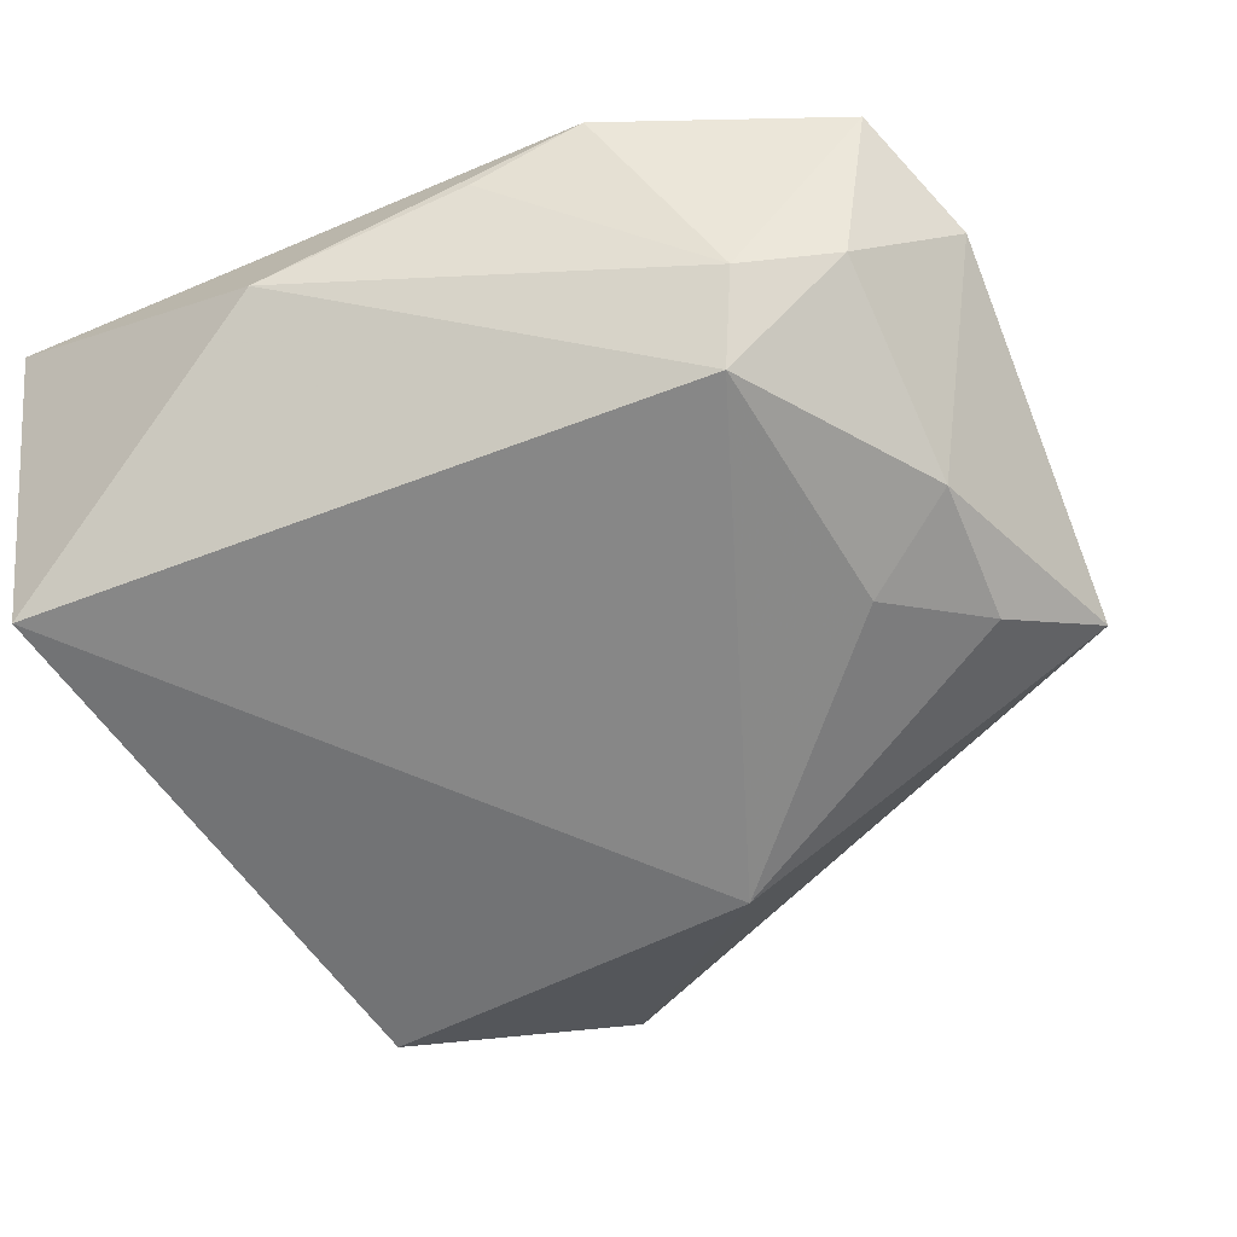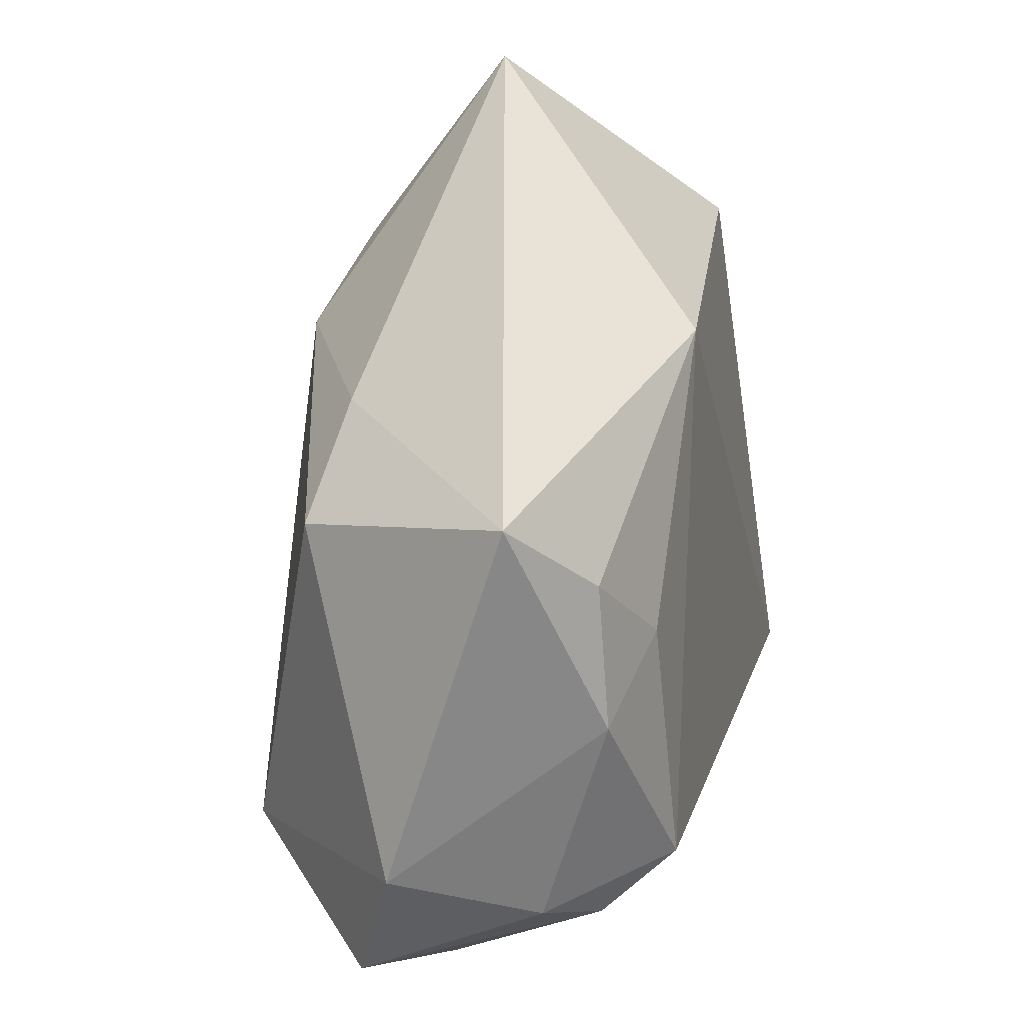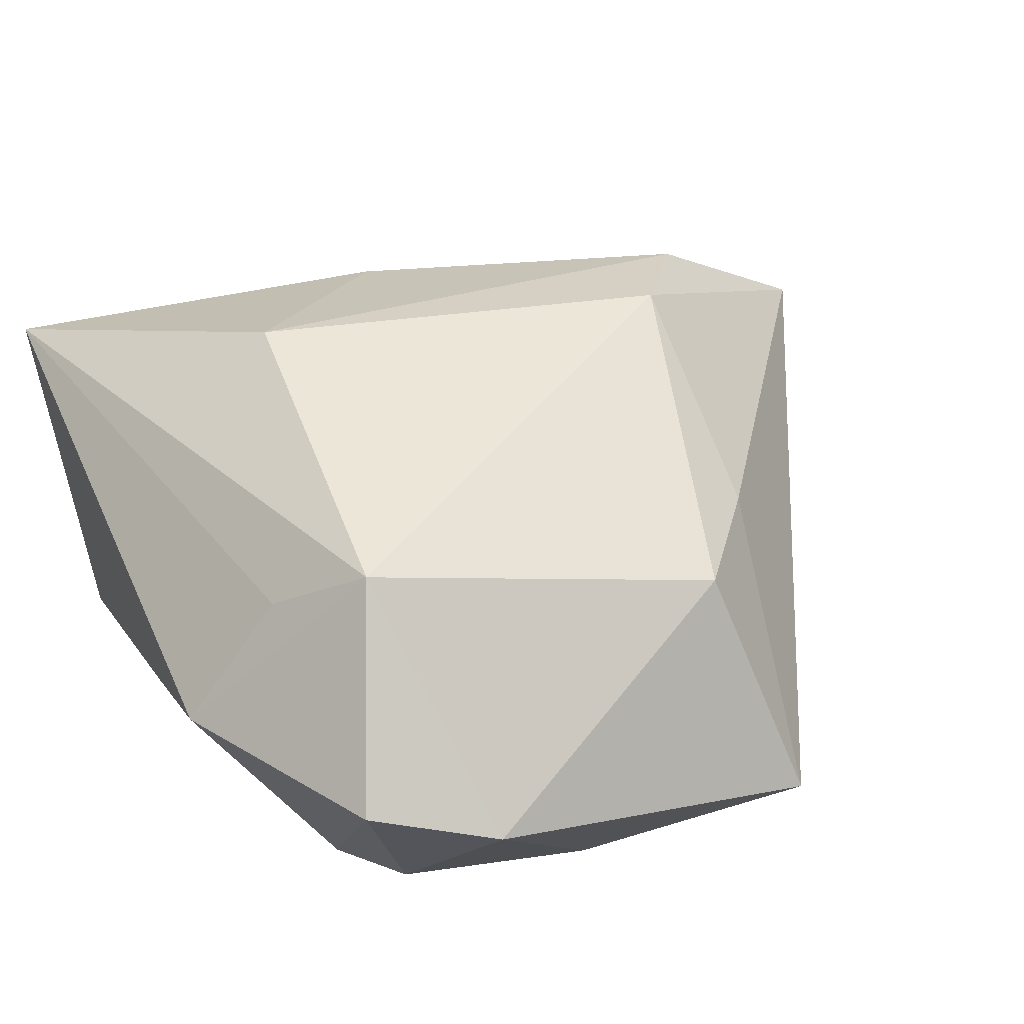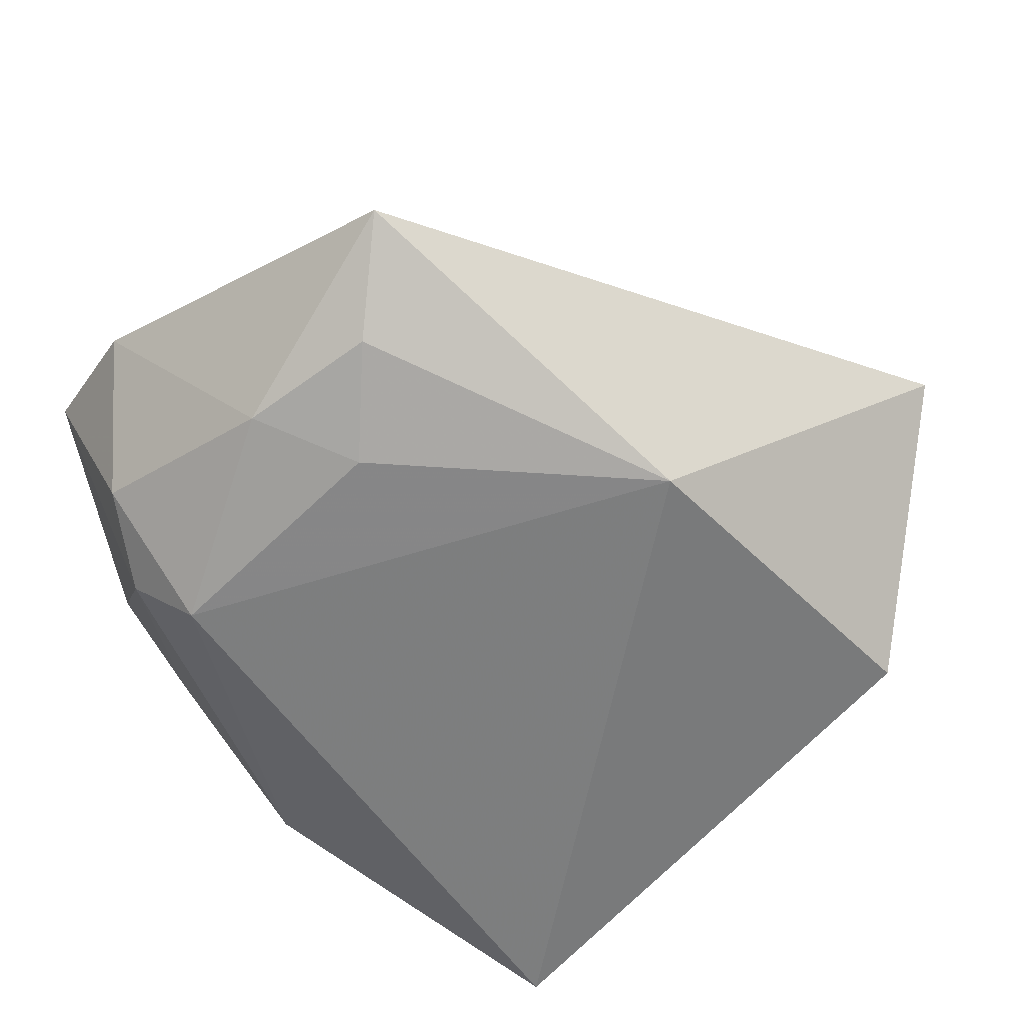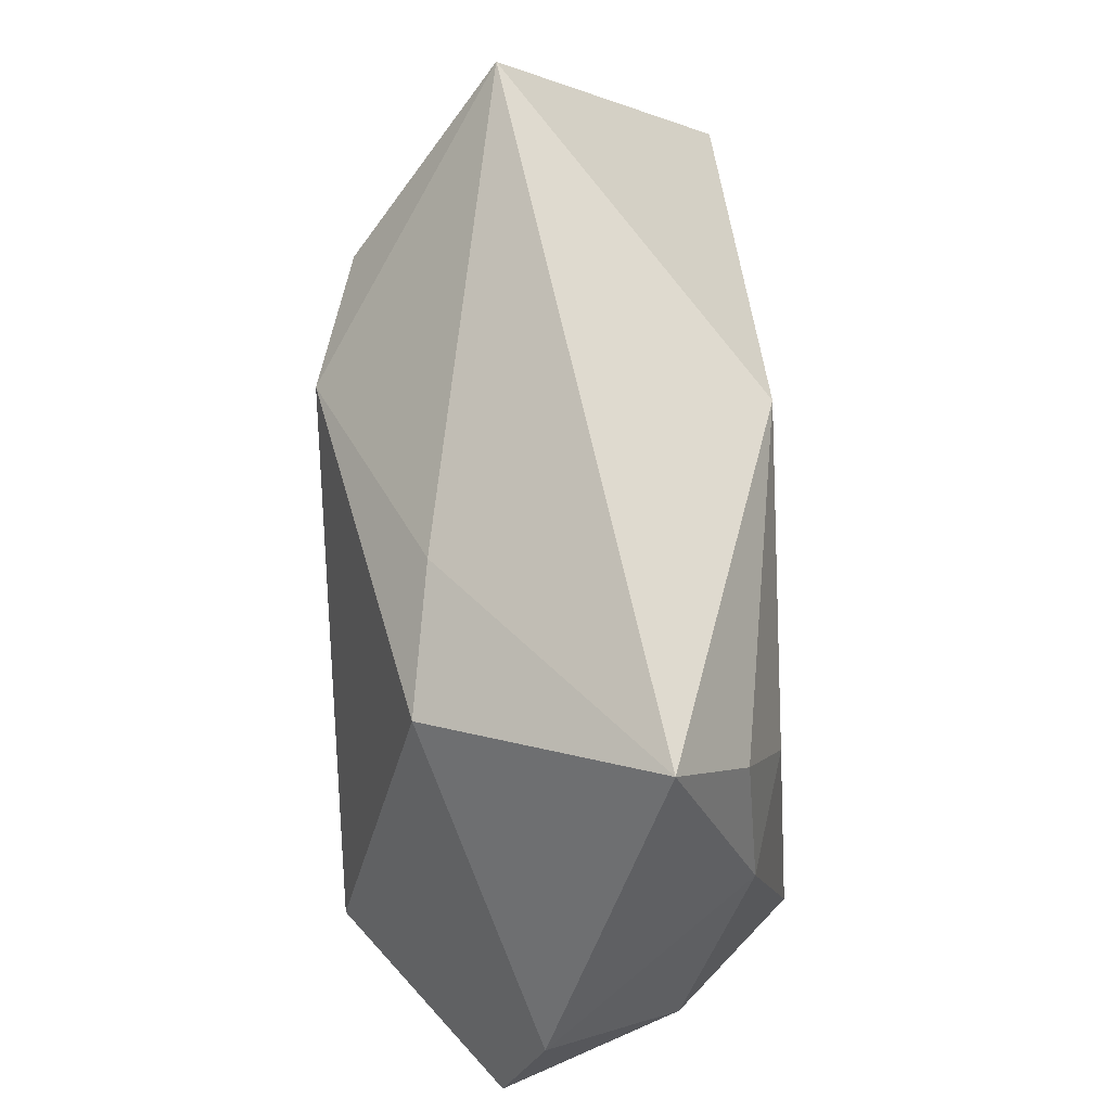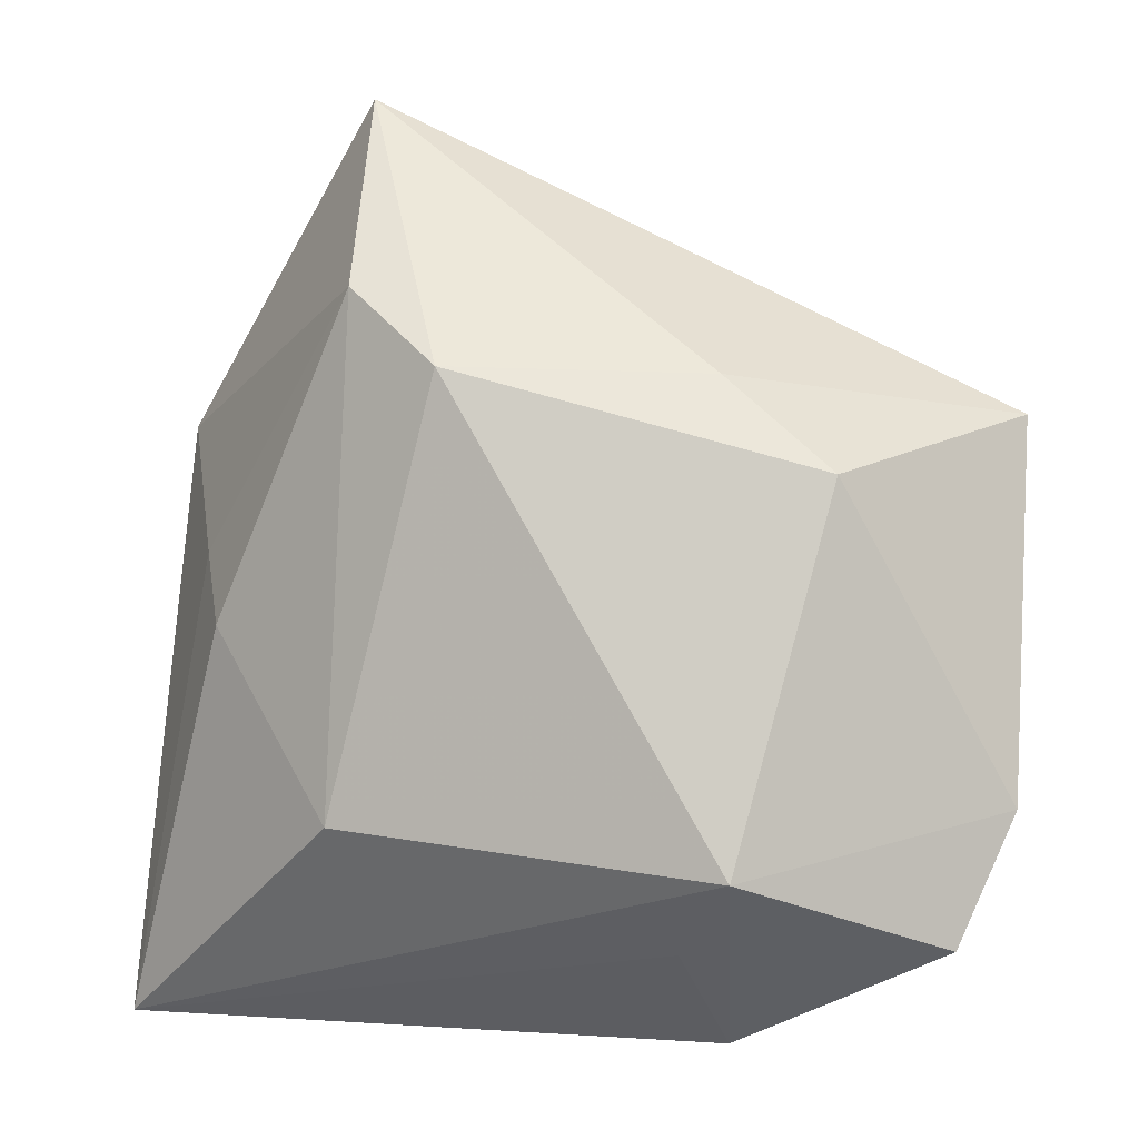
<metadata>
{"format":"obj","ext":"obj","renderer":"f3d","projection":"perspective","resolution":1024,"background":"white","views":[{"elev":-66.1,"azim":24.6,"up":"+Z"},{"elev":20.8,"azim":105.7,"up":"+Y"},{"elev":41.3,"azim":65.2,"up":"+Z"},{"elev":-58.6,"azim":127.4,"up":"+Z"},{"elev":43.5,"azim":91.3,"up":"+Y"},{"elev":1.2,"azim":23.3,"up":"+Y"}]}
</metadata>
<code>
v -0.01406 0.05046 0.006731
v -0.03911 -0.02226 -0.01947
v 0.0262 -0.0191 0.02066
v -0.03057 0.03175 -0.01322
v 0.005912 0.02855 -0.01824
v -0.0327 0.03114 -0.003993
v -0.02947 0.008229 0.01113
v 0.03619 -0.02034 -0.01119
v -0.01077 -0.03716 -0.006736
v 0.04383 0.02083 -0.009497
v 0.04131 -0.02597 0.005131
v -0.01045 -0.01567 0.0235
v 0.02208 0.02395 0.01161
v 0.01955 -0.03609 0.002391
v 0.009008 -0.03618 -0.001788
v 0.02415 -0.01847 -0.02134
v 0.02696 0.005764 -0.01951
v 0.04563 -0.01388 0.00102
v -0.03738 -0.03555 0.01191
v -0.02548 0.001608 0.01652
v -0.009811 0.03192 0.01999
v 0.03584 0.01326 -0.01608
v 0.0001662 0.02451 0.02311
v -0.03775 0.02046 -0.0007158
v 0.03296 0.01517 0.0126
v 0.01907 -0.02638 0.01394
v 0.03632 -0.0003568 -0.01725
v 0.02737 -0.02443 -0.01478
f 26 19 14
f 14 3 26
f 26 3 19
f 1 5 4
f 5 2 4
f 14 19 9
f 19 2 9
f 16 2 5
f 16 9 2
f 19 3 12
f 14 9 15
f 18 25 3
f 24 4 2
f 19 7 24
f 24 2 19
f 24 21 1
f 24 7 21
f 19 12 20
f 20 12 21
f 20 7 19
f 21 7 20
f 1 21 23
f 3 25 23
f 23 12 3
f 21 12 23
f 1 23 13
f 13 23 25
f 11 3 14
f 11 18 3
f 10 5 1
f 25 18 10
f 1 13 10
f 10 13 25
f 1 4 6
f 6 24 1
f 4 24 6
f 18 11 8
f 5 10 22
f 27 10 18
f 18 8 27
f 27 22 10
f 27 8 16
f 28 11 14
f 28 8 11
f 16 8 28
f 14 15 28
f 9 16 28
f 28 15 9
f 17 16 5
f 5 22 17
f 17 27 16
f 22 27 17

</code>
